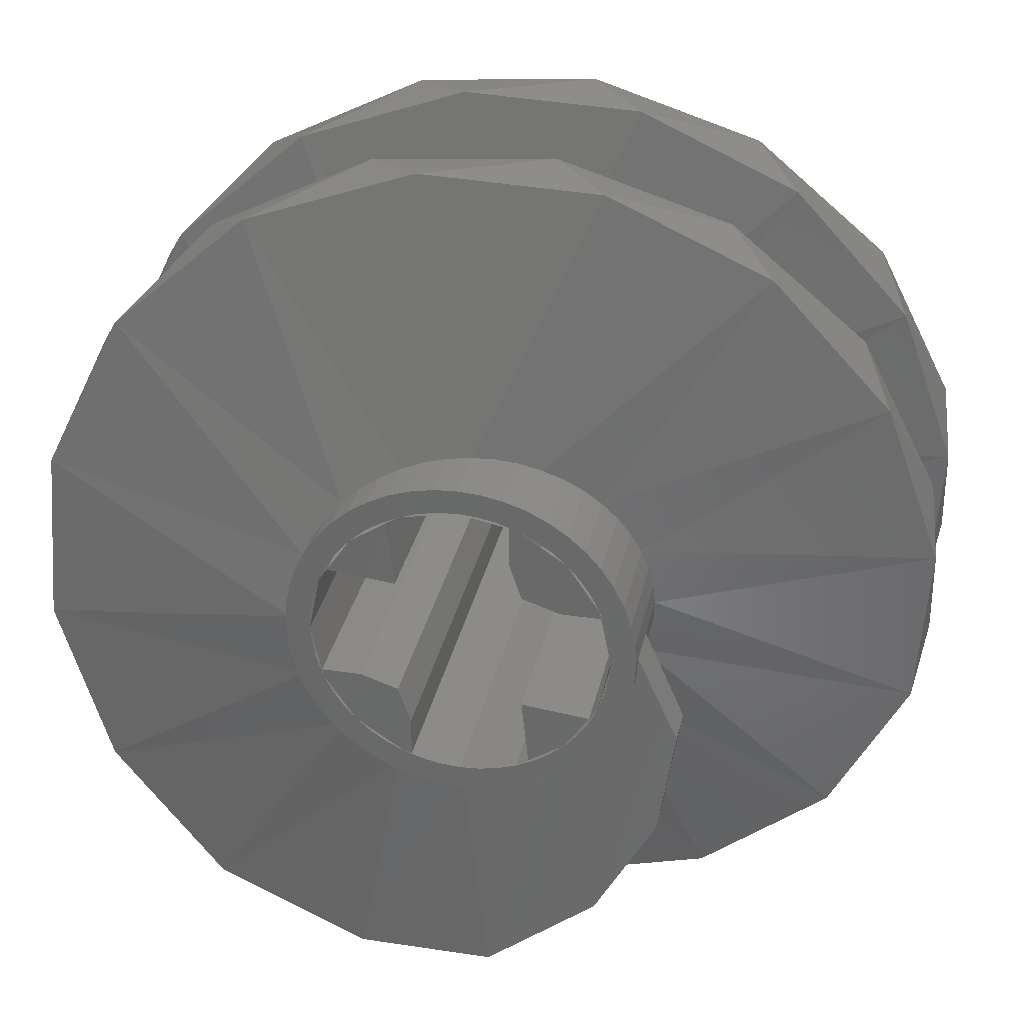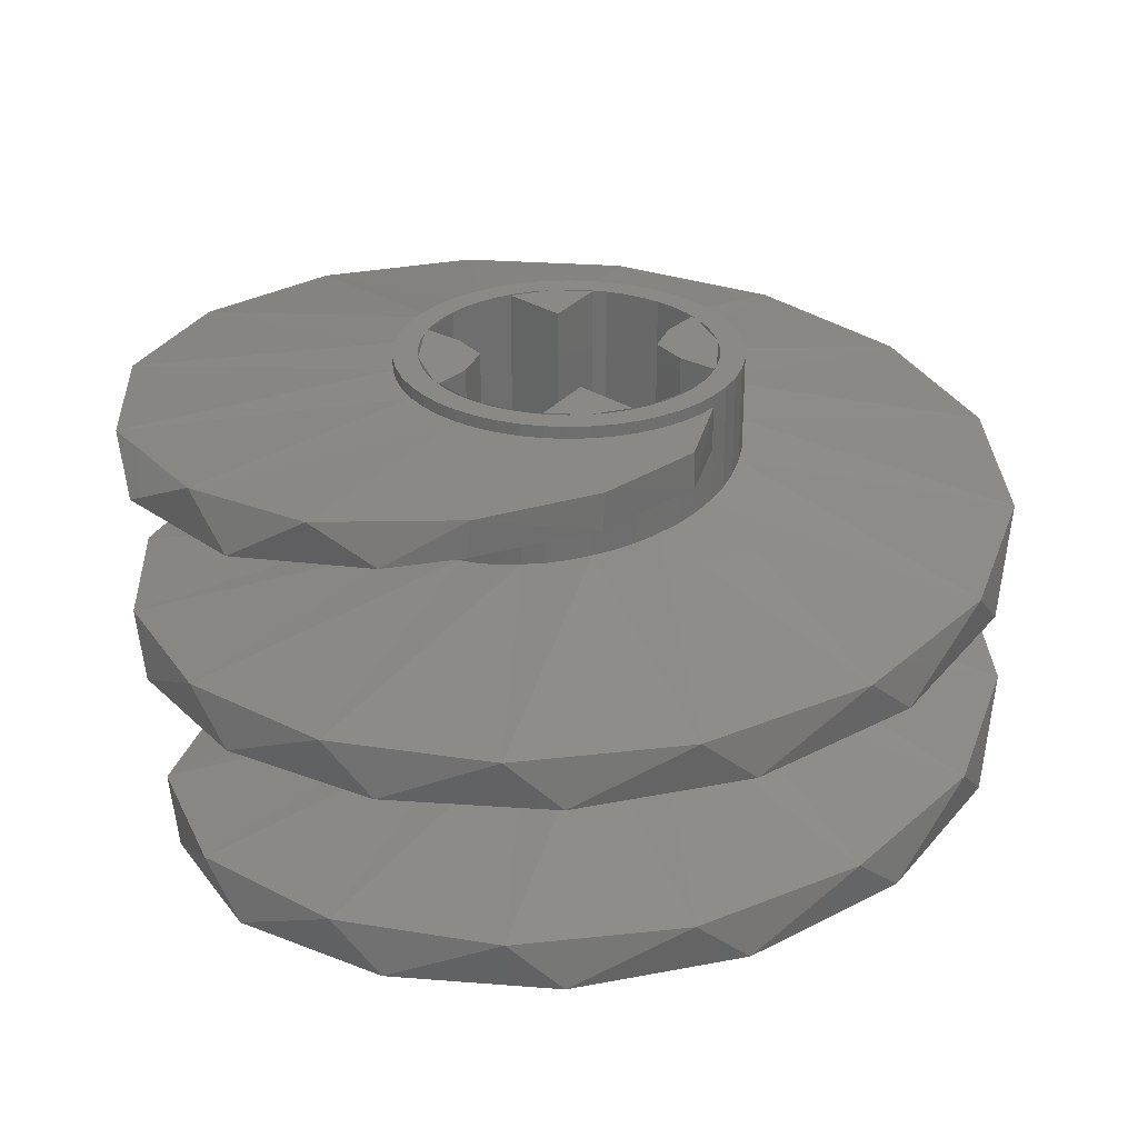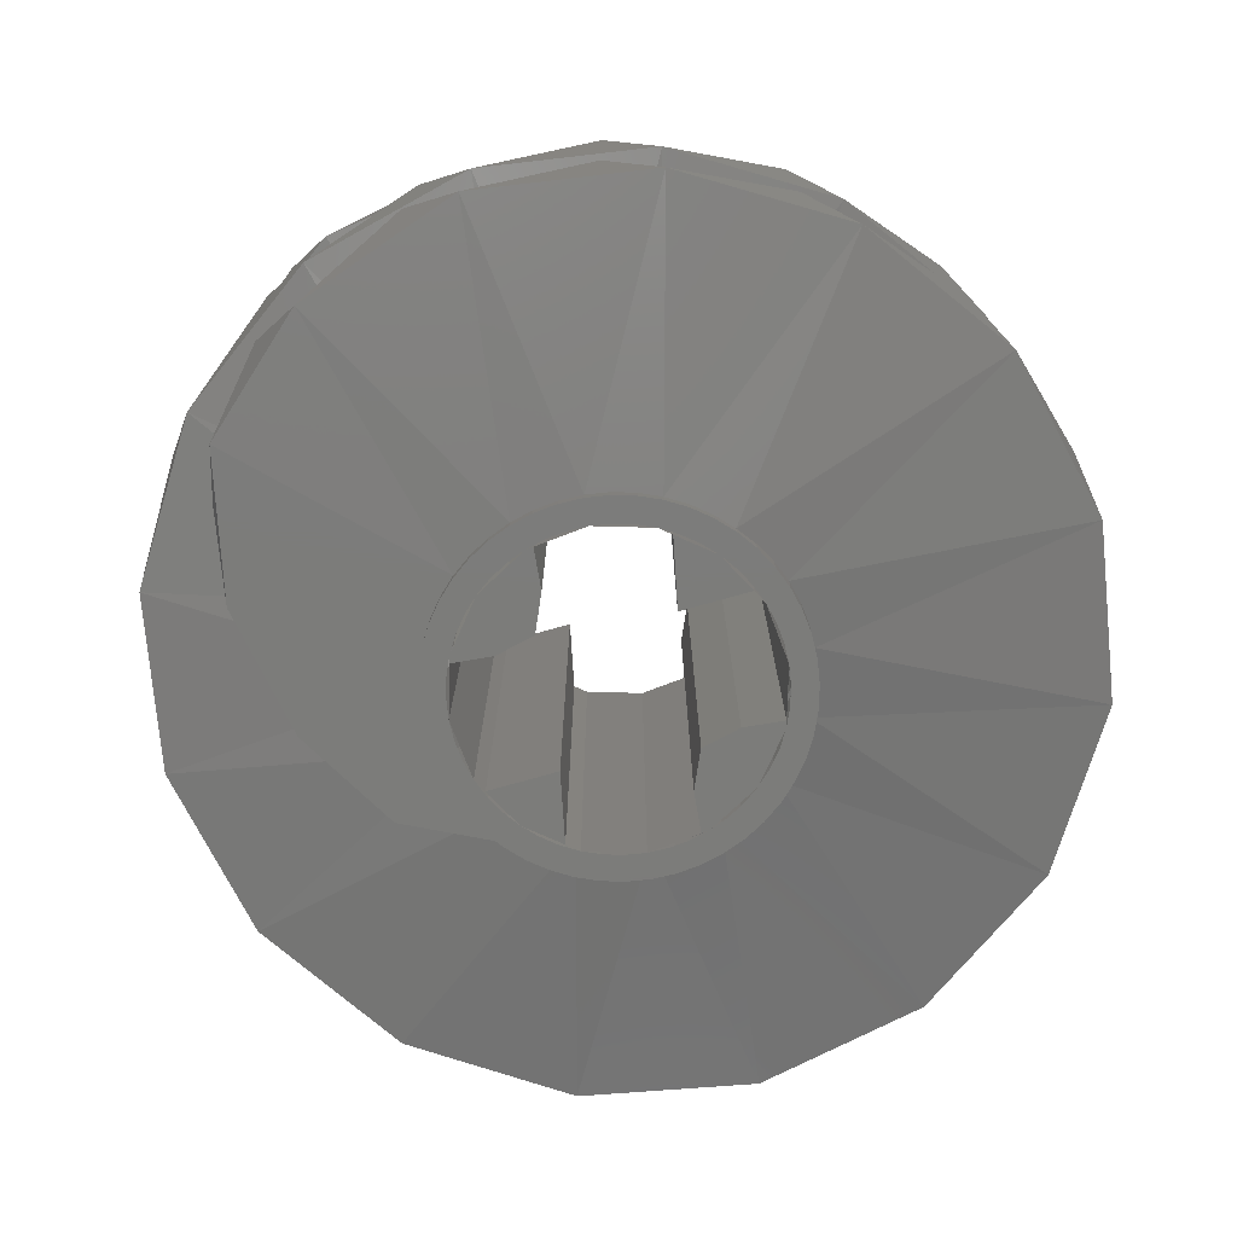
<metadata>
{"format":"stl","ext":"stl","renderer":"f3d","projection":"perspective","resolution":1024,"background":"white","views":[{"elev":31.9,"azim":12.0,"up":"+Y"},{"elev":29.3,"azim":37.7,"up":"+Z"},{"elev":-75.2,"azim":9.7,"up":"+Z"}]}
</metadata>
<code>
# stl→obj: 410 verts, 620 faces
v -1 1 -4
v -1.116 2.085 4
v -1 1 4
v -1.116 2.085 -4
v -2.085 1.116 -4
v -2.085 1.116 4
v -2.4 0 -4
v -2.217 0.9184 4
v -2.4 0 4
v -2.217 0.9184 -4
v -0.9184 2.217 4
v -0.9184 2.217 -4
v 0 2.4 4
v 0 2.4 -4
v -1.697 1.697 -4
v -1.697 1.697 4
v 1 -1 -4
v 1.116 -2.085 4
v 1 -1 4
v 1.116 -2.085 -4
v 2.085 -1.116 -4
v 2.085 -1.116 4
v 2.4 0 -4
v 2.217 -0.9184 4
v 2.4 0 4
v 2.217 -0.9184 -4
v 0.9184 -2.217 4
v 0.9184 -2.217 -4
v 0 -2.4 4
v 0 -2.4 -4
v 1.697 -1.697 -4
v 1.697 -1.697 4
v 0.8 2.241 4
v 0.8 2.241 -4
v 0.8 1.6 4
v 0.8 1.6 -4
v 1 1 4
v 1 1 -4
v 1.6 0.8 4
v 1.6 0.8 -4
v 2.241 0.8 4
v 2.241 0.8 -4
v 0.9184 2.217 -4
v 1.697 1.697 -4
v 2.217 0.9184 -4
v 1.697 1.697 4
v 0.9184 2.217 4
v 2.217 0.9184 4
v -0.8 -2.241 4
v -0.8 -2.241 -4
v -0.8 -1.6 -4
v -0.8 -1.6 4
v -1 -1 4
v -1 -1 -4
v -1.6 -0.8 4
v -1.6 -0.8 -4
v -2.241 -0.8 4
v -2.241 -0.8 -4
v -0.9184 -2.217 -4
v -1.697 -1.697 -4
v -2.217 -0.9184 -4
v -1.697 -1.697 4
v -0.9184 -2.217 4
v -2.217 -0.9184 4
v 2.776 -0.3654 -4
v 2.8 0 -4
v 2.8 0 4
v 2.776 -0.3654 4
v 2.704 -0.7246 -4
v 2.704 -0.7246 4
v 2.587 -1.072 -4
v 2.587 -1.072 4
v 2.425 -1.4 -4
v 2.425 -1.4 4
v 2.221 -1.705 -4
v 2.221 -1.705 4
v 1.98 -1.98 -4
v 1.98 -1.98 4
v 1.705 -2.221 -4
v 1.705 -2.221 4
v 1.4 -2.425 -4
v 1.4 -2.425 4
v 1.072 -2.587 -4
v 1.072 -2.587 4
v 0.7246 -2.704 -4
v 0.7246 -2.704 4
v 0.3654 -2.776 -4
v 0.3654 -2.776 4
v 0 -2.8 -4
v 0 -2.8 4
v -0.3654 -2.776 -4
v -0.3654 -2.776 4
v -0.7246 -2.704 -4
v -0.7246 -2.704 4
v -1.072 -2.587 -4
v -1.072 -2.587 4
v -1.4 -2.425 -4
v -1.4 -2.425 4
v -1.705 -2.221 -4
v -1.705 -2.221 4
v -1.98 -1.98 -4
v -1.98 -1.98 4
v -2.221 -1.705 -4
v -2.221 -1.705 4
v -2.425 -1.4 -4
v -2.425 -1.4 4
v -2.587 -1.072 -4
v -2.587 -1.072 4
v -2.704 -0.7246 -4
v -2.704 -0.7246 4
v -2.776 -0.3654 -4
v -2.776 -0.3654 4
v -2.8 0 -4
v -2.8 0 4
v -2.776 0.3654 -4
v -2.776 0.3654 4
v -2.704 0.7246 -4
v -2.704 0.7246 4
v -2.587 1.072 -4
v -2.587 1.072 4
v -2.425 1.4 -4
v -2.425 1.4 4
v -2.221 1.705 -4
v -2.221 1.705 4
v -1.98 1.98 -4
v -1.98 1.98 4
v -1.705 2.221 -4
v -1.705 2.221 4
v -1.4 2.425 -4
v -1.4 2.425 4
v -1.072 2.587 -4
v -1.072 2.587 4
v -0.7246 2.704 -4
v -0.7246 2.704 4
v -0.3654 2.776 -4
v -0.3654 2.776 4
v 0 2.8 -4
v 0 2.8 4
v 0.3654 2.776 -4
v 0.3654 2.776 4
v 0.7246 2.704 -4
v 0.7246 2.704 4
v 1.072 2.587 -4
v 1.072 2.587 4
v 1.4 2.425 -4
v 1.4 2.425 4
v 1.705 2.221 -4
v 1.705 2.221 4
v 1.98 1.98 -4
v 1.98 1.98 4
v 2.221 1.705 -4
v 2.221 1.705 4
v 2.425 1.4 -4
v 2.425 1.4 4
v 2.587 1.072 -4
v 2.587 1.072 4
v 2.704 0.7246 -4
v 2.704 0.7246 4
v 2.776 0.3654 -4
v 2.776 0.3654 4
v 2.379 0.3132 -4
v 2.318 0.6211 -4
v 2.217 0.9185 -4
v 2.078 1.2 -4
v 1.904 1.461 -4
v 1.461 1.904 -4
v 1.2 2.078 -4
v 0.9185 2.217 -4
v 0.6211 2.318 -4
v 0.3132 2.379 -4
v -0.3132 2.379 -4
v -0.6211 2.318 -4
v -0.9185 2.217 -4
v -1.2 2.078 -4
v -1.461 1.904 -4
v -1.904 1.461 -4
v -2.078 1.2 -4
v -2.217 0.9185 -4
v -2.318 0.6211 -4
v -2.379 0.3132 -4
v -2.379 -0.3132 -4
v -2.318 -0.6211 -4
v -2.217 -0.9185 -4
v -2.078 -1.2 -4
v -1.904 -1.461 -4
v -1.461 -1.904 -4
v -1.2 -2.078 -4
v -0.9185 -2.217 -4
v -0.6211 -2.318 -4
v -0.3132 -2.379 -4
v 0.3132 -2.379 -4
v 0.6211 -2.318 -4
v 0.9185 -2.217 -4
v 1.2 -2.078 -4
v 1.461 -1.904 -4
v 1.904 -1.461 -4
v 2.078 -1.2 -4
v 2.217 -0.9185 -4
v 2.318 -0.6211 -4
v 2.379 -0.3132 -4
v 2.379 0.3132 4
v 2.318 0.6211 4
v 2.217 0.9185 4
v 2.078 1.2 4
v 1.904 1.461 4
v 1.461 1.904 4
v 1.2 2.078 4
v 0.9185 2.217 4
v 0.6211 2.318 4
v 0.3132 2.379 4
v -0.3132 2.379 4
v -0.6211 2.318 4
v -0.9185 2.217 4
v -1.2 2.078 4
v -1.461 1.904 4
v -1.904 1.461 4
v -2.078 1.2 4
v -2.217 0.9185 4
v -2.318 0.6211 4
v -2.379 0.3132 4
v -2.379 -0.3132 4
v -2.318 -0.6211 4
v -2.217 -0.9185 4
v -2.078 -1.2 4
v -1.904 -1.461 4
v -1.461 -1.904 4
v -1.2 -2.078 4
v -0.9185 -2.217 4
v -0.6211 -2.318 4
v -0.3132 -2.379 4
v 0.3132 -2.379 4
v 0.6211 -2.318 4
v 0.9185 -2.217 4
v 1.2 -2.078 4
v 1.461 -1.904 4
v 1.904 -1.461 4
v 2.078 -1.2 4
v 2.217 -0.9185 4
v 2.318 -0.6211 4
v 2.379 -0.3132 4
v 2.587 -1.071 2.84
v 2.8 0 3.08
v 3.459 -1.403 3.2
v 3.175 -3.303 3.2
v 1.98 -1.98 2.6
v 2.152 -5.163 3.2
v 1.071 -2.587 2.4
v 0 -2.8 2.2
v 1.269 -6.051 3.12
v -0.9645 -6.84 2.92
v -1.071 -2.587 2
v -1.98 -1.98 1.8
v -3.617 -6.212 2.72
v -2.587 -1.071 1.6
v -5.719 -4.355 2.52
v -2.8 0 1.4
v -6.95 -1.835 2.32
v -2.587 1.071 1.2
v -7.123 0.9645 2.12
v -1.98 1.98 1
v -6.212 3.617 1.92
v -1.071 2.587 0.8
v -4.355 5.719 1.72
v 0 2.8 0.6
v -1.835 6.95 1.52
v 1.071 2.587 0.4
v 0.9645 7.123 1.32
v 1.98 1.98 0.2
v 3.617 6.212 1.12
v 2.587 1.071 0
v 5.719 4.355 0.92
v 2.8 0 -0.2
v 6.95 1.835 0.72
v 4.355 -5.719 -3.08
v 1.98 -1.98 -3.8
v 6.212 -3.617 -2.88
v 1.071 -2.587 -3.8
v 1.835 -6.95 -3.28
v 0 -2.8 -3.8
v -0.9645 -7.123 -3.48
v -1.071 -2.587 -3.8
v -3.417 -6.012 -3.68
v -1.98 -1.98 -3.8
v -4.919 -4.355 -3.8
v -5.157 -2.055 -3.8
v -2.587 -1.071 -3.8
v -4.557 -0.0561 -3.8
v -2.8 0 -3.8
v -3.46 1.424 -3.8
v -2.587 1.071 -3.8
v -1.98 1.98 -3.8
v -2.587 1.071 -2.84
v -1.98 1.98 -3.08
v -3.438 1.454 -3.2
v -4.581 -0.09 -3.2
v -2.8 0 -2.6
v -5.173 -2.129 -3.2
v -2.587 -1.071 -2.4
v -1.98 -1.98 -2.2
v -5.176 -3.381 -3.12
v -4.155 -5.519 -2.92
v -1.071 -2.587 -2
v 0 -2.8 -1.8
v -1.835 -6.95 -2.72
v 1.071 -2.587 -1.6
v 0.9645 -7.123 -2.52
v 1.98 -1.98 -1.4
v 3.617 -6.212 -2.32
v 2.587 -1.071 -1.2
v 5.719 -4.355 -2.12
v 1.98 1.98 2.6
v 2.587 1.071 2.4
v 6.212 3.617 1.68
v 7.123 0.9645 1.48
v 1.071 2.587 2.8
v 4.355 5.719 1.88
v 0 2.8 3
v 1.835 6.95 2.08
v -1.071 2.587 3.2
v -0.9645 7.123 2.28
v -1.98 1.98 3.4
v -3.617 6.212 2.48
v -2.587 1.071 3.6
v -5.719 4.355 2.68
v -2.8 0 3.8
v -6.95 1.835 2.88
v -7.123 -0.9645 3.08
v -2.587 -1.071 3.8
v -6.212 -3.617 3.28
v -1.98 -1.98 3.8
v -4.355 -5.719 3.48
v -1.071 -2.587 3.8
v -1.835 -6.667 3.68
v 0 -2.8 3.8
v 0.3988 -6.557 3.8
v 2.193 -5.1 3.8
v 1.071 -2.587 3.8
v 3.183 -3.262 3.8
v 1.98 -1.98 3.8
v 3.453 -1.44 3.8
v 2.587 -1.071 3.8
v 2.8 0 3.8
v 2.587 -1.071 -0.4
v 7.123 -0.9645 0.52
v 1.98 -1.98 -0.6
v 6.212 -3.617 0.32
v 1.071 -2.587 -0.8
v 4.355 -5.719 0.12
v 0 -2.8 -1
v 1.835 -6.95 -0.08
v 1.98 -1.98 1.8
v 1.071 -2.587 1.6
v 3.617 -6.212 0.88
v 0.9645 -7.123 0.68
v 2.587 -1.071 2
v 5.719 -4.355 1.08
v 2.8 0 2.2
v 6.95 -1.835 1.28
v -1.071 -2.587 -1.2
v -0.9645 -7.123 -0.28
v -1.98 -1.98 -1.4
v -3.617 -6.212 -0.48
v -2.587 -1.071 -1.6
v -5.719 -4.355 -0.68
v -2.8 0 -1.8
v -6.95 -1.835 -0.88
v -1.98 -1.98 1
v -2.587 -1.071 0.8
v -6.212 -3.617 0.08
v -7.123 -0.9645 -0.12
v -1.071 -2.587 1.2
v -4.355 -5.719 0.28
v 0 -2.8 1.4
v -1.835 -6.95 0.48
v -2.587 1.071 -2
v -7.123 0.9645 -1.08
v -1.98 1.98 -2.2
v -6.212 3.617 -1.28
v -1.071 2.587 -2.4
v -4.355 5.719 -1.48
v 0 2.8 -2.6
v -1.835 6.95 -1.68
v -1.98 1.98 0.2
v -1.071 2.587 0
v -3.617 6.212 -0.72
v -0.9645 7.123 -0.92
v -2.587 1.071 0.4
v -5.719 4.355 -0.52
v -2.8 0 0.6
v -6.95 1.835 -0.32
v 1.071 2.587 -2.8
v 0.9645 7.123 -1.88
v 1.98 1.98 -3
v 3.617 6.212 -2.08
v 2.587 1.071 -3.2
v 5.719 4.355 -2.28
v 2.8 0 -3.4
v 6.95 1.835 -2.48
v 1.98 1.98 -0.6
v 2.587 1.071 -0.8
v 6.212 3.617 -1.52
v 7.123 0.9645 -1.72
v 1.071 2.587 -0.4
v 4.355 5.719 -1.32
v 0 2.8 -0.2
v 1.835 6.95 -1.12
v 2.587 -1.071 -3.6
v 7.123 -0.9645 -2.68
v 2.8 0 -1
v 6.95 -1.835 -1.92
f 1 2 3
f 2 1 4
f 5 3 6
f 3 5 1
f 7 8 9
f 8 7 10
f 10 6 8
f 6 10 5
f 4 11 2
f 11 4 12
f 12 13 11
f 13 12 14
f 4 5 15
f 5 4 1
f 3 16 6
f 16 3 2
f 17 18 19
f 18 17 20
f 21 19 22
f 19 21 17
f 23 24 25
f 24 23 26
f 26 22 24
f 22 26 21
f 20 27 18
f 27 20 28
f 28 29 27
f 29 28 30
f 20 21 31
f 21 20 17
f 19 32 22
f 32 19 18
f 14 33 13
f 33 14 34
f 34 35 33
f 35 34 36
f 36 37 35
f 37 36 38
f 38 39 37
f 39 38 40
f 40 41 39
f 41 40 42
f 41 23 25
f 23 41 42
f 43 36 34
f 36 43 44
f 40 36 44
f 36 40 38
f 42 44 45
f 44 42 40
f 33 46 47
f 46 33 35
f 35 39 46
f 39 35 37
f 48 39 41
f 39 48 46
f 30 49 29
f 49 30 50
f 51 49 50
f 49 51 52
f 51 53 52
f 53 51 54
f 54 55 53
f 55 54 56
f 56 57 55
f 57 56 58
f 57 7 9
f 7 57 58
f 59 51 50
f 51 59 60
f 56 51 60
f 51 56 54
f 58 60 61
f 60 58 56
f 49 62 63
f 62 49 52
f 52 55 62
f 55 52 53
f 64 55 57
f 55 64 62
f 65 66 67
f 67 68 65
f 69 65 68
f 68 70 69
f 71 69 70
f 70 72 71
f 73 71 72
f 72 74 73
f 75 73 74
f 74 76 75
f 77 75 76
f 76 78 77
f 79 77 78
f 78 80 79
f 81 79 80
f 80 82 81
f 83 81 82
f 82 84 83
f 85 83 84
f 84 86 85
f 87 85 86
f 86 88 87
f 89 87 88
f 88 90 89
f 91 89 90
f 90 92 91
f 93 91 92
f 92 94 93
f 95 93 94
f 94 96 95
f 97 95 96
f 96 98 97
f 99 97 98
f 98 100 99
f 101 99 100
f 100 102 101
f 103 101 102
f 102 104 103
f 105 103 104
f 104 106 105
f 107 105 106
f 106 108 107
f 109 107 108
f 108 110 109
f 111 109 110
f 110 112 111
f 113 111 112
f 112 114 113
f 115 113 114
f 114 116 115
f 117 115 116
f 116 118 117
f 119 117 118
f 118 120 119
f 121 119 120
f 120 122 121
f 123 121 122
f 122 124 123
f 125 123 124
f 124 126 125
f 127 125 126
f 126 128 127
f 129 127 128
f 128 130 129
f 131 129 130
f 130 132 131
f 133 131 132
f 132 134 133
f 135 133 134
f 134 136 135
f 137 135 136
f 136 138 137
f 139 137 138
f 138 140 139
f 141 139 140
f 140 142 141
f 143 141 142
f 142 144 143
f 145 143 144
f 144 146 145
f 147 145 146
f 146 148 147
f 149 147 148
f 148 150 149
f 151 149 150
f 150 152 151
f 153 151 152
f 152 154 153
f 155 153 154
f 154 156 155
f 157 155 156
f 156 158 157
f 159 157 158
f 158 160 159
f 66 159 160
f 160 67 66
f 66 161 159
f 161 66 23
f 159 162 157
f 162 159 161
f 157 163 155
f 163 157 162
f 155 164 153
f 164 155 163
f 153 165 151
f 165 153 164
f 151 44 149
f 44 151 165
f 149 166 147
f 166 149 44
f 147 167 145
f 167 147 166
f 145 168 143
f 168 145 167
f 143 169 141
f 169 143 168
f 141 170 139
f 170 141 169
f 139 14 137
f 14 139 170
f 137 171 135
f 171 137 14
f 135 172 133
f 172 135 171
f 133 173 131
f 173 133 172
f 131 174 129
f 174 131 173
f 129 175 127
f 175 129 174
f 127 15 125
f 15 127 175
f 125 176 123
f 176 125 15
f 123 177 121
f 177 123 176
f 121 178 119
f 178 121 177
f 119 179 117
f 179 119 178
f 117 180 115
f 180 117 179
f 115 7 113
f 7 115 180
f 113 181 111
f 181 113 7
f 111 182 109
f 182 111 181
f 109 183 107
f 183 109 182
f 107 184 105
f 184 107 183
f 105 185 103
f 185 105 184
f 103 60 101
f 60 103 185
f 101 186 99
f 186 101 60
f 99 187 97
f 187 99 186
f 97 188 95
f 188 97 187
f 95 189 93
f 189 95 188
f 93 190 91
f 190 93 189
f 91 30 89
f 30 91 190
f 89 191 87
f 191 89 30
f 87 192 85
f 192 87 191
f 85 193 83
f 193 85 192
f 83 194 81
f 194 83 193
f 81 195 79
f 195 81 194
f 79 31 77
f 31 79 195
f 77 196 75
f 196 77 31
f 75 197 73
f 197 75 196
f 73 198 71
f 198 73 197
f 71 199 69
f 199 71 198
f 69 200 65
f 200 69 199
f 65 23 66
f 23 65 200
f 67 160 201
f 201 25 67
f 160 158 202
f 202 201 160
f 158 156 203
f 203 202 158
f 156 154 204
f 204 203 156
f 154 152 205
f 205 204 154
f 152 150 46
f 46 205 152
f 150 148 206
f 206 46 150
f 148 146 207
f 207 206 148
f 146 144 208
f 208 207 146
f 144 142 209
f 209 208 144
f 142 140 210
f 210 209 142
f 140 138 13
f 13 210 140
f 138 136 211
f 211 13 138
f 136 134 212
f 212 211 136
f 134 132 213
f 213 212 134
f 132 130 214
f 214 213 132
f 130 128 215
f 215 214 130
f 128 126 16
f 16 215 128
f 126 124 216
f 216 16 126
f 124 122 217
f 217 216 124
f 122 120 218
f 218 217 122
f 120 118 219
f 219 218 120
f 118 116 220
f 220 219 118
f 116 114 9
f 9 220 116
f 114 112 221
f 221 9 114
f 112 110 222
f 222 221 112
f 110 108 223
f 223 222 110
f 108 106 224
f 224 223 108
f 106 104 225
f 225 224 106
f 104 102 62
f 62 225 104
f 102 100 226
f 226 62 102
f 100 98 227
f 227 226 100
f 98 96 228
f 228 227 98
f 96 94 229
f 229 228 96
f 94 92 230
f 230 229 94
f 92 90 29
f 29 230 92
f 90 88 231
f 231 29 90
f 88 86 232
f 232 231 88
f 86 84 233
f 233 232 86
f 84 82 234
f 234 233 84
f 82 80 235
f 235 234 82
f 80 78 32
f 32 235 80
f 78 76 236
f 236 32 78
f 76 74 237
f 237 236 76
f 74 72 238
f 238 237 74
f 72 70 239
f 239 238 72
f 70 68 240
f 240 239 70
f 68 67 25
f 25 240 68
f 241 242 243
f 244 241 243
f 245 241 244
f 246 245 244
f 247 245 246
f 248 247 246
f 248 246 249
f 250 248 249
f 251 248 250
f 252 251 253
f 251 250 253
f 254 252 255
f 252 253 255
f 256 254 257
f 254 255 257
f 258 256 259
f 256 257 259
f 260 258 261
f 258 259 261
f 262 260 263
f 260 261 263
f 264 262 265
f 262 263 265
f 266 264 267
f 264 265 267
f 268 266 269
f 266 267 269
f 270 268 271
f 268 269 271
f 272 270 273
f 270 271 273
f 274 275 276
f 277 275 274
f 278 277 274
f 279 277 278
f 280 279 278
f 281 279 280
f 282 281 280
f 283 281 282
f 284 283 282
f 285 286 283
f 283 284 285
f 287 288 286
f 286 285 287
f 289 290 288
f 288 287 289
f 291 290 289
f 292 293 294
f 295 292 294
f 296 292 295
f 297 296 295
f 298 296 297
f 299 298 297
f 299 297 300
f 301 299 300
f 302 299 301
f 303 302 304
f 302 301 304
f 305 303 306
f 303 304 306
f 307 305 308
f 305 306 308
f 309 307 310
f 307 308 310
f 311 312 313
f 312 314 313
f 315 311 316
f 311 313 316
f 317 315 318
f 315 316 318
f 319 317 320
f 317 318 320
f 321 319 322
f 319 320 322
f 323 321 324
f 321 322 324
f 325 323 326
f 323 324 326
f 327 325 326
f 328 325 327
f 329 328 327
f 330 328 329
f 331 330 329
f 332 330 331
f 333 332 331
f 334 332 333
f 335 334 333
f 336 337 334
f 334 335 336
f 338 339 337
f 337 336 338
f 340 341 339
f 339 338 340
f 342 341 340
f 293 291 294
f 294 291 289
f 294 289 287
f 287 295 294
f 295 287 285
f 295 285 297
f 300 297 285
f 300 285 284
f 300 284 301
f 301 284 282
f 301 282 304
f 304 282 280
f 304 280 306
f 306 280 278
f 306 278 308
f 308 278 274
f 308 274 310
f 310 274 276
f 314 273 313
f 313 273 271
f 313 271 316
f 316 271 269
f 316 269 318
f 318 269 267
f 318 267 320
f 320 267 265
f 320 265 322
f 322 265 263
f 322 263 324
f 324 263 261
f 324 261 326
f 326 261 259
f 326 259 327
f 327 259 257
f 327 257 329
f 329 257 255
f 329 255 331
f 331 255 253
f 331 253 333
f 333 253 250
f 333 250 335
f 335 250 249
f 336 335 249
f 336 249 246
f 336 246 244
f 336 244 338
f 338 244 243
f 243 340 338
f 340 243 342
f 342 243 242
f 343 272 344
f 272 273 344
f 345 343 346
f 343 344 346
f 347 345 348
f 345 346 348
f 349 347 350
f 347 348 350
f 351 352 353
f 352 354 353
f 355 351 356
f 351 353 356
f 357 355 358
f 355 356 358
f 312 357 314
f 357 358 314
f 354 350 353
f 353 350 348
f 353 348 356
f 356 348 346
f 356 346 358
f 358 346 344
f 358 344 314
f 314 344 273
f 359 349 360
f 349 350 360
f 361 359 362
f 359 360 362
f 363 361 364
f 361 362 364
f 365 363 366
f 363 364 366
f 367 368 369
f 368 370 369
f 371 367 372
f 367 369 372
f 373 371 374
f 371 372 374
f 352 373 354
f 373 374 354
f 370 366 369
f 369 366 364
f 369 364 372
f 372 364 362
f 372 362 374
f 374 362 360
f 374 360 354
f 354 360 350
f 375 365 376
f 365 366 376
f 377 375 378
f 375 376 378
f 379 377 380
f 377 378 380
f 381 379 382
f 379 380 382
f 383 384 385
f 384 386 385
f 387 383 388
f 383 385 388
f 389 387 390
f 387 388 390
f 368 389 370
f 389 390 370
f 386 382 385
f 385 382 380
f 385 380 388
f 388 380 378
f 388 378 390
f 390 378 376
f 390 376 370
f 370 376 366
f 391 381 392
f 381 382 392
f 393 391 394
f 391 392 394
f 395 393 396
f 393 394 396
f 397 395 398
f 395 396 398
f 399 400 401
f 400 402 401
f 403 399 404
f 399 401 404
f 405 403 406
f 403 404 406
f 384 405 386
f 405 406 386
f 402 398 401
f 401 398 396
f 401 396 404
f 404 396 394
f 404 394 406
f 406 394 392
f 406 392 386
f 386 392 382
f 275 407 276
f 407 408 276
f 409 309 410
f 309 310 410
f 310 276 410
f 410 276 408
f 407 397 408
f 397 398 408
f 400 409 402
f 409 410 402
f 410 408 402
f 402 408 398

</code>
